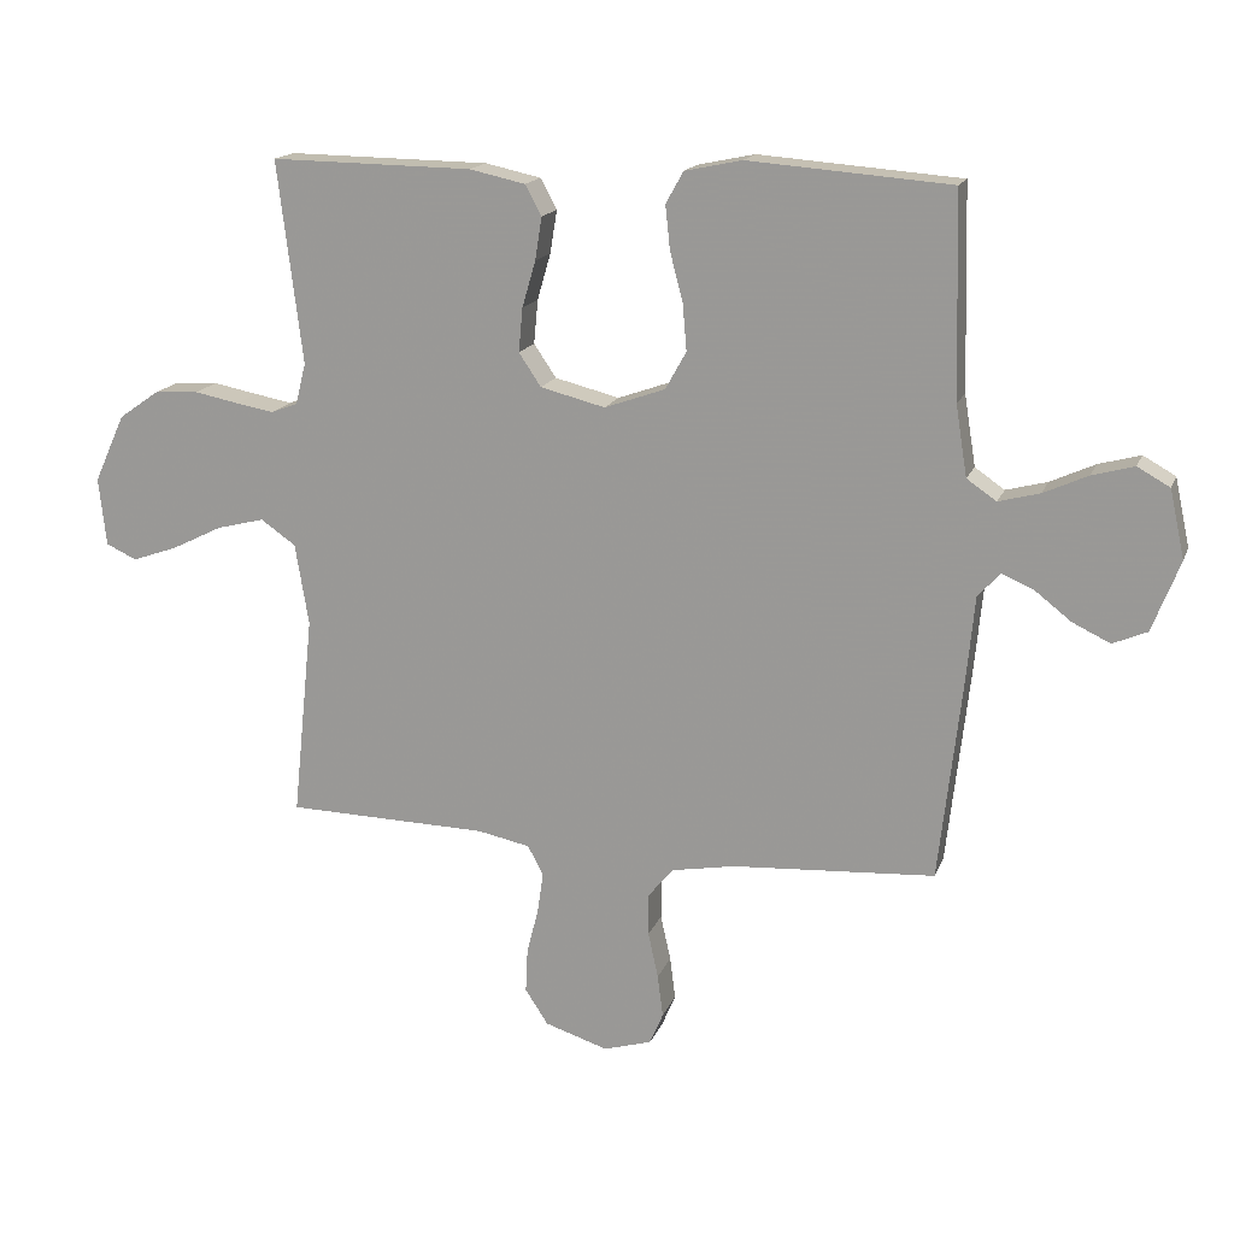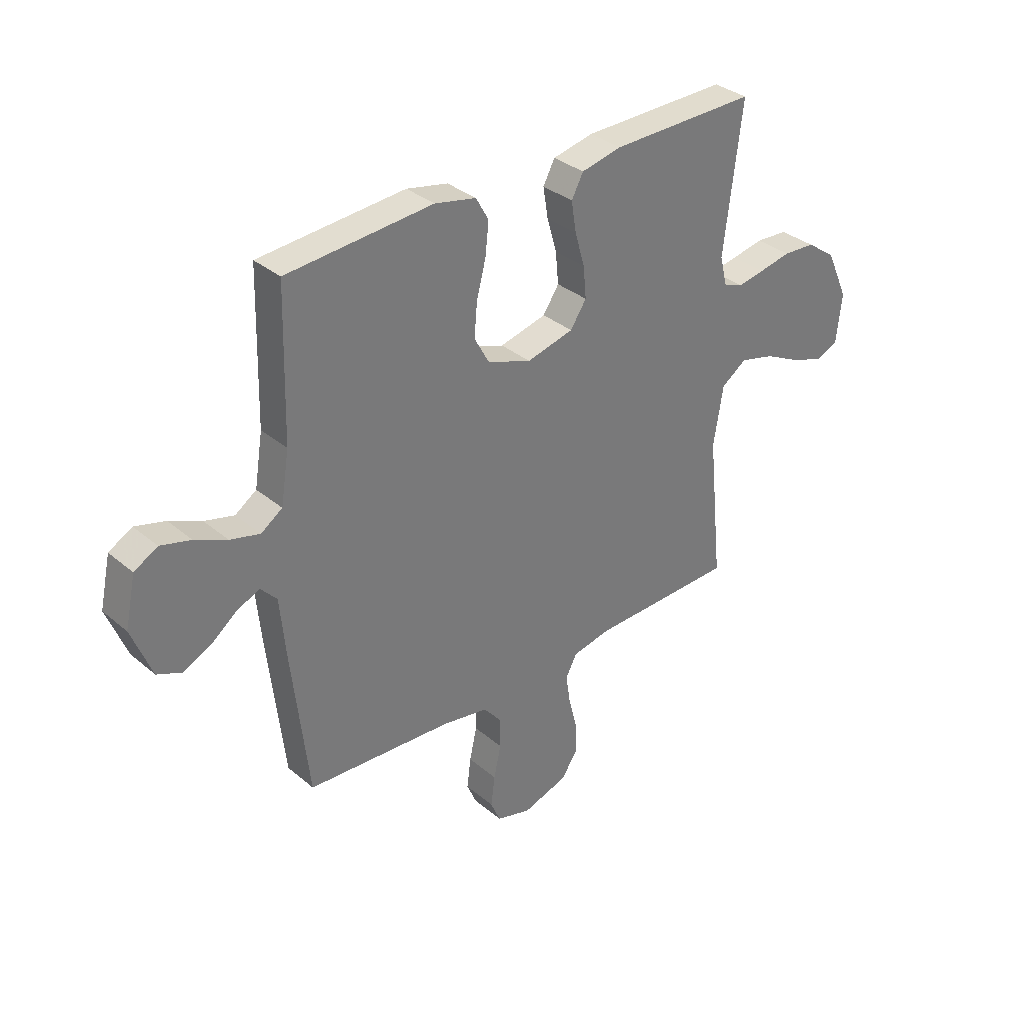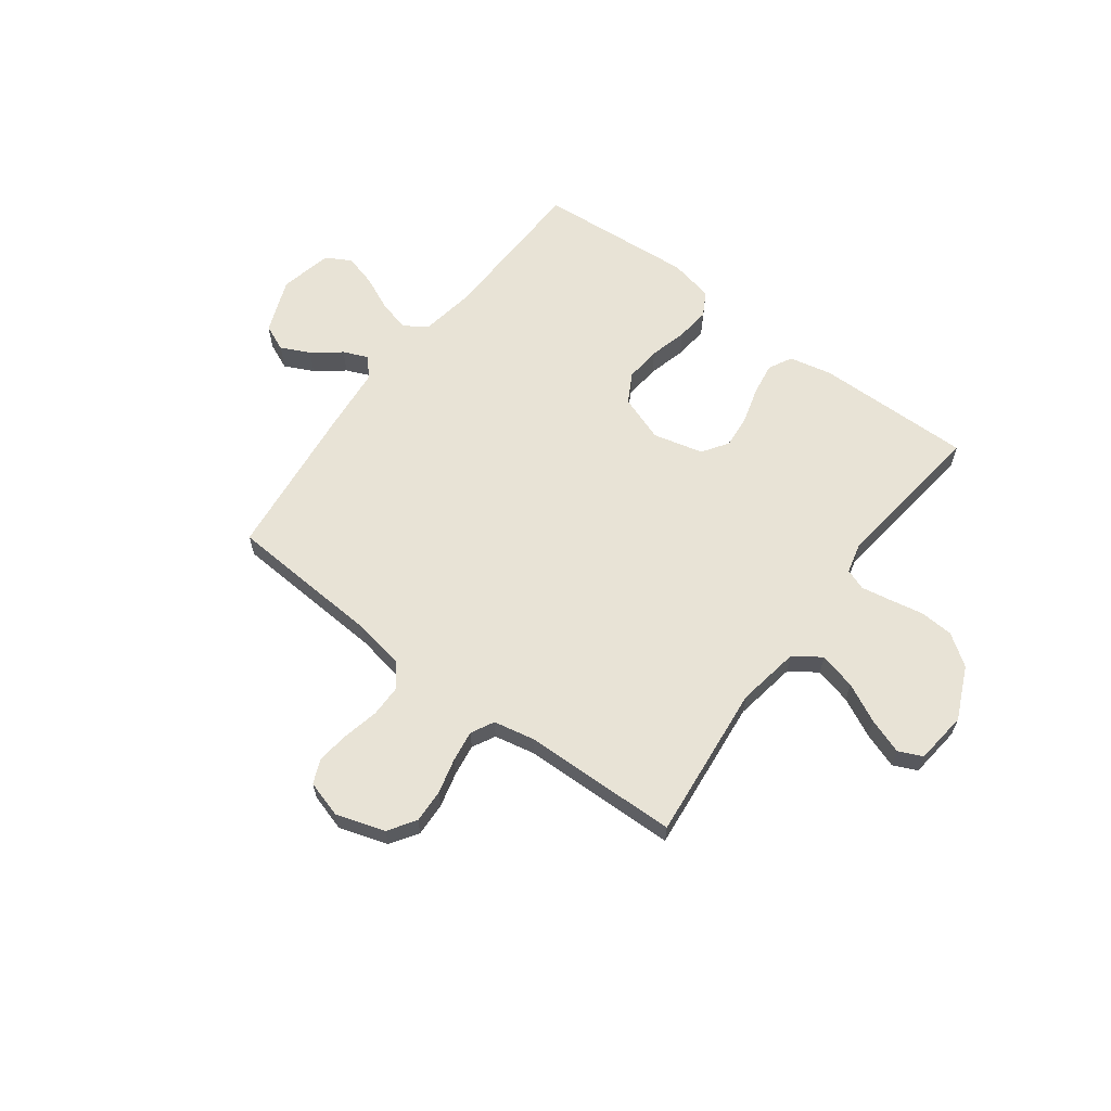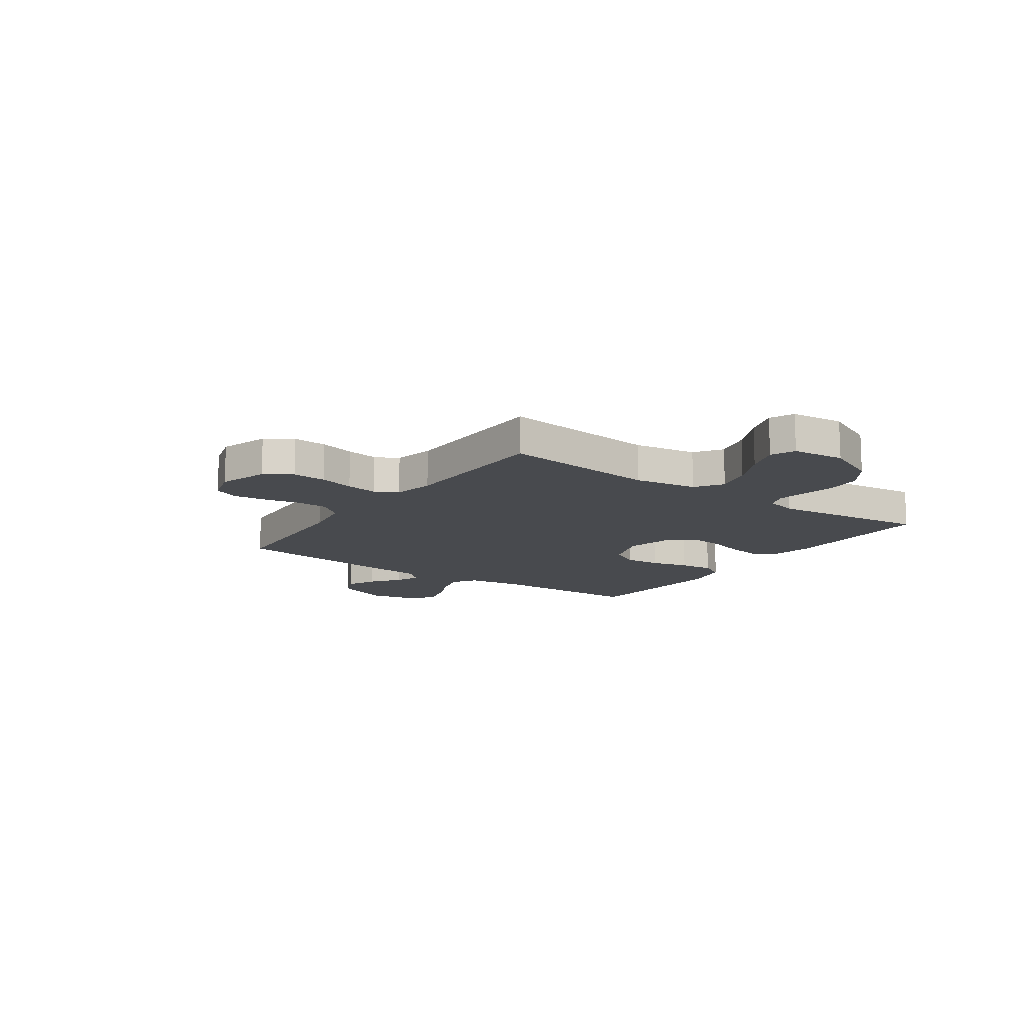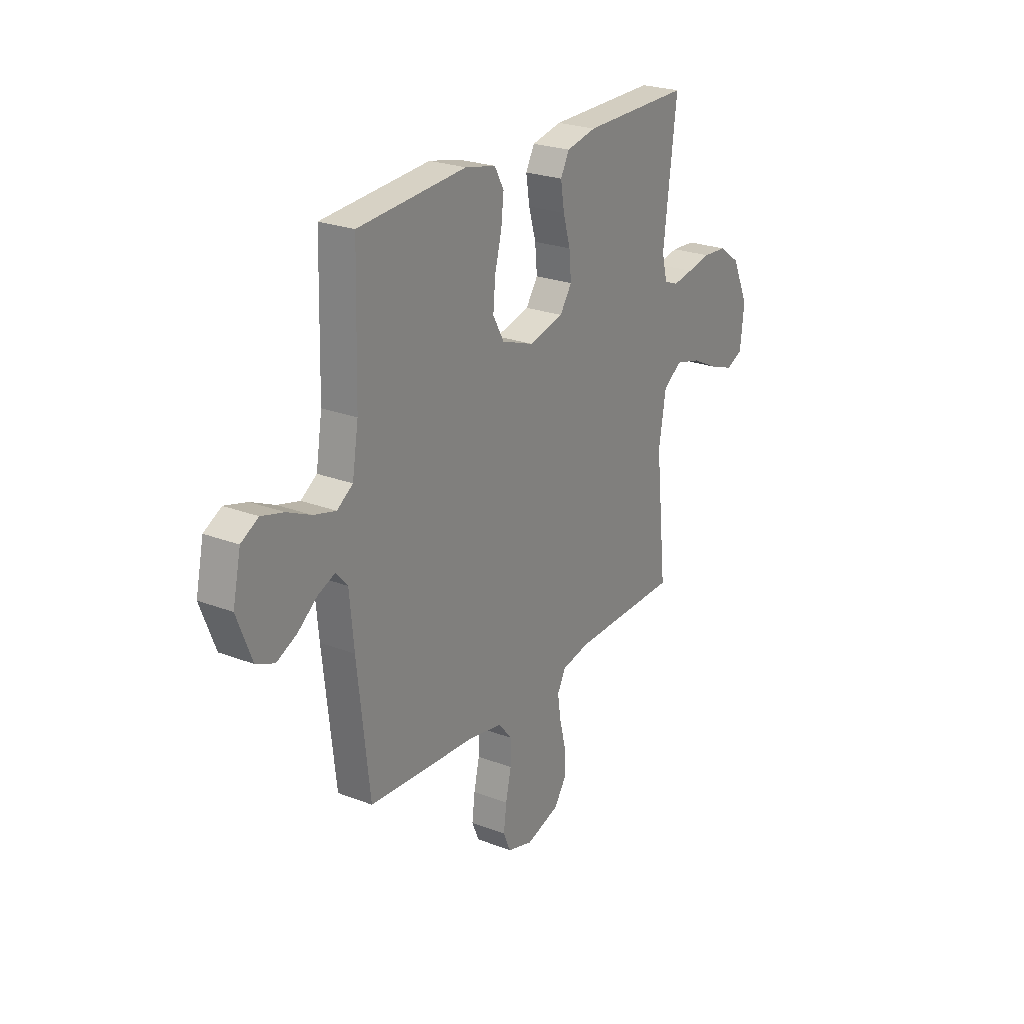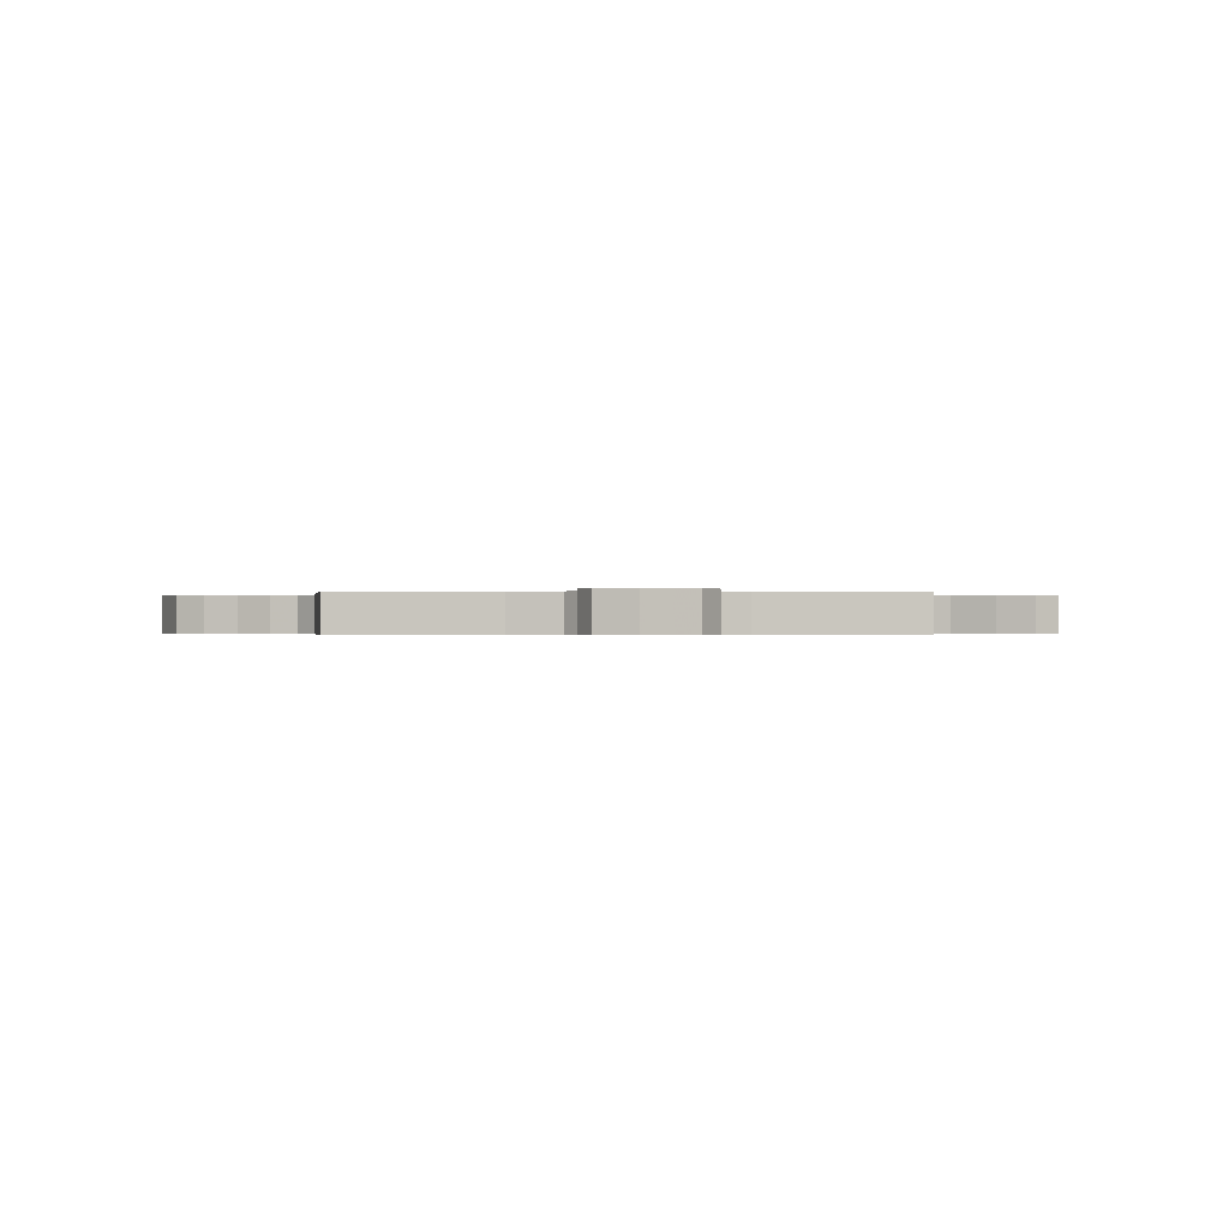
<metadata>
{"format":"obj","ext":"obj","renderer":"f3d","projection":"perspective","resolution":1024,"background":"white","views":[{"elev":16.4,"azim":16.7,"up":"+Z"},{"elev":33.8,"azim":138.6,"up":"+Z"},{"elev":62.5,"azim":-143.2,"up":"+Y"},{"elev":-13.3,"azim":-125.2,"up":"+Y"},{"elev":24.3,"azim":122.4,"up":"+Z"},{"elev":-0.4,"azim":177.5,"up":"+Y"}]}
</metadata>
<code>
v -0.5 0.07 -0.5
v -0.469 0.07 -0.2
v -0.489 0.07 -0.079
v -0.541 0.07 -0.043
v -0.612 0.07 -0.061
v -0.687 0.07 -0.098
v -0.755 0.07 -0.122
v -0.801 0.07 -0.101
v -0.812 0.07 0
v -0.766 0.07 0.101
v -0.706 0.07 0.143
v -0.64 0.07 0.147
v -0.574 0.07 0.134
v -0.518 0.07 0.124
v -0.478 0.07 0.139
v -0.463 0.07 0.2
v -0.5 0.07 0.5
v -0.2 0.07 0.496
v -0.117 0.07 0.478
v -0.093 0.07 0.433
v -0.103 0.07 0.37
v -0.123 0.07 0.301
v -0.129 0.07 0.236
v -0.096 0.07 0.187
v 0 0.07 0.163
v 0.09 0.07 0.195
v 0.121 0.07 0.251
v 0.115 0.07 0.32
v 0.096 0.07 0.393
v 0.089 0.07 0.458
v 0.115 0.07 0.505
v 0.2 0.07 0.523
v 0.5 0.07 0.5
v 0.508 0.07 0.2
v 0.525 0.07 0.095
v 0.569 0.07 0.065
v 0.63 0.07 0.081
v 0.696 0.07 0.111
v 0.758 0.07 0.128
v 0.806 0.07 0.101
v 0.828 0.07 0
v 0.787 0.07 -0.105
v 0.736 0.07 -0.127
v 0.68 0.07 -0.1
v 0.626 0.07 -0.058
v 0.579 0.07 -0.038
v 0.546 0.07 -0.074
v 0.534 0.07 -0.2
v 0.5 0.07 -0.5
v 0.2 0.07 -0.519
v 0.105 0.07 -0.536
v 0.068 0.07 -0.581
v 0.068 0.07 -0.643
v 0.083 0.07 -0.711
v 0.091 0.07 -0.774
v 0.071 0.07 -0.821
v 0 0.07 -0.842
v -0.094 0.07 -0.812
v -0.128 0.07 -0.76
v -0.125 0.07 -0.695
v -0.108 0.07 -0.628
v -0.099 0.07 -0.567
v -0.122 0.07 -0.523
v -0.2 0.07 -0.507
v -0.5 0 -0.5
v -0.469 0 -0.2
v -0.489 0 -0.079
v -0.541 0 -0.043
v -0.612 0 -0.061
v -0.687 0 -0.098
v -0.755 0 -0.122
v -0.801 0 -0.101
v -0.812 0 0
v -0.766 0 0.101
v -0.706 0 0.143
v -0.64 0 0.147
v -0.574 0 0.134
v -0.518 0 0.124
v -0.478 0 0.139
v -0.463 0 0.2
v -0.5 0 0.5
v -0.2 0 0.496
v -0.117 0 0.478
v -0.093 0 0.433
v -0.103 0 0.37
v -0.123 0 0.301
v -0.129 0 0.236
v -0.096 0 0.187
v 0 0 0.163
v 0.09 0 0.195
v 0.121 0 0.251
v 0.115 0 0.32
v 0.096 0 0.393
v 0.089 0 0.458
v 0.115 0 0.505
v 0.2 0 0.523
v 0.5 0 0.5
v 0.508 0 0.2
v 0.525 0 0.095
v 0.569 0 0.065
v 0.63 0 0.081
v 0.696 0 0.111
v 0.758 0 0.128
v 0.806 0 0.101
v 0.828 0 0
v 0.787 0 -0.105
v 0.736 0 -0.127
v 0.68 0 -0.1
v 0.626 0 -0.058
v 0.579 0 -0.038
v 0.546 0 -0.074
v 0.534 0 -0.2
v 0.5 0 -0.5
v 0.2 0 -0.519
v 0.105 0 -0.536
v 0.068 0 -0.581
v 0.068 0 -0.643
v 0.083 0 -0.711
v 0.091 0 -0.774
v 0.071 0 -0.821
v 0 0 -0.842
v -0.094 0 -0.812
v -0.128 0 -0.76
v -0.125 0 -0.695
v -0.108 0 -0.628
v -0.099 0 -0.567
v -0.122 0 -0.523
v -0.2 0 -0.507
f 58 59 60 61
f 58 61 62
f 57 58 62
f 56 57 62
f 53 54 55 56
f 53 56 62 63
f 47 48 49 50
f 47 50 51
f 46 47 51
f 42 43 44 45
f 42 45 46
f 41 42 46
f 40 41 46
f 37 38 39 40
f 36 37 40 46
f 35 36 46 51
f 31 32 33 34
f 28 29 30 31
f 27 28 31 34
f 26 27 34 35
f 19 20 21 22
f 19 22 23
f 16 17 18 19
f 15 16 19 23
f 14 15 23 24
f 10 11 12 13
f 10 13 14
f 9 10 14
f 5 6 7 8
f 4 5 8 9
f 64 1 2
f 63 64 2 3
f 52 53 63 3
f 25 26 35 51
f 25 51 52 3
f 4 9 14 24
f 3 4 24 25
f 125 124 123 122
f 126 125 122
f 126 122 121
f 126 121 120
f 120 119 118 117
f 127 126 120 117
f 114 113 112 111
f 115 114 111
f 115 111 110
f 109 108 107 106
f 110 109 106
f 110 106 105
f 110 105 104
f 104 103 102 101
f 110 104 101 100
f 115 110 100 99
f 98 97 96 95
f 95 94 93 92
f 98 95 92 91
f 99 98 91 90
f 86 85 84 83
f 87 86 83
f 83 82 81 80
f 87 83 80 79
f 88 87 79 78
f 77 76 75 74
f 78 77 74
f 78 74 73
f 72 71 70 69
f 73 72 69 68
f 66 65 128
f 67 66 128 127
f 67 127 117 116
f 115 99 90 89
f 67 116 115 89
f 88 78 73 68
f 89 88 68 67
f 1 65 66 2
f 2 66 67 3
f 3 67 68 4
f 4 68 69 5
f 5 69 70 6
f 6 70 71 7
f 7 71 72 8
f 8 72 73 9
f 9 73 74 10
f 10 74 75 11
f 11 75 76 12
f 12 76 77 13
f 13 77 78 14
f 14 78 79 15
f 15 79 80 16
f 16 80 81 17
f 17 81 82 18
f 18 82 83 19
f 19 83 84 20
f 20 84 85 21
f 21 85 86 22
f 22 86 87 23
f 23 87 88 24
f 24 88 89 25
f 25 89 90 26
f 26 90 91 27
f 27 91 92 28
f 28 92 93 29
f 29 93 94 30
f 30 94 95 31
f 31 95 96 32
f 32 96 97 33
f 33 97 98 34
f 34 98 99 35
f 35 99 100 36
f 36 100 101 37
f 37 101 102 38
f 38 102 103 39
f 39 103 104 40
f 40 104 105 41
f 41 105 106 42
f 42 106 107 43
f 43 107 108 44
f 44 108 109 45
f 45 109 110 46
f 46 110 111 47
f 47 111 112 48
f 48 112 113 49
f 49 113 114 50
f 50 114 115 51
f 51 115 116 52
f 52 116 117 53
f 53 117 118 54
f 54 118 119 55
f 55 119 120 56
f 56 120 121 57
f 57 121 122 58
f 58 122 123 59
f 59 123 124 60
f 60 124 125 61
f 61 125 126 62
f 62 126 127 63
f 63 127 128 64
f 64 128 65 1

</code>
